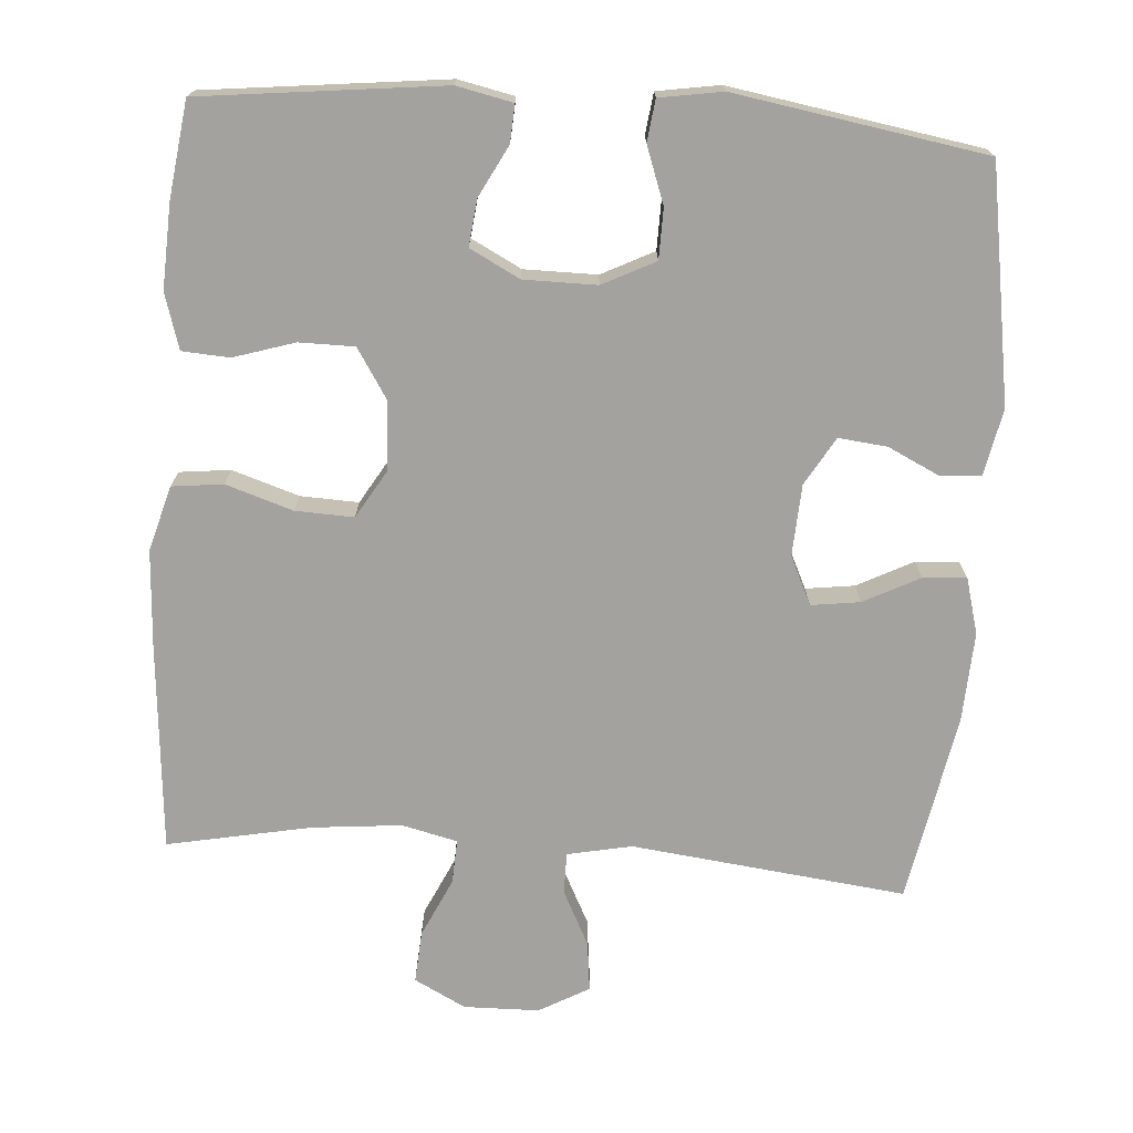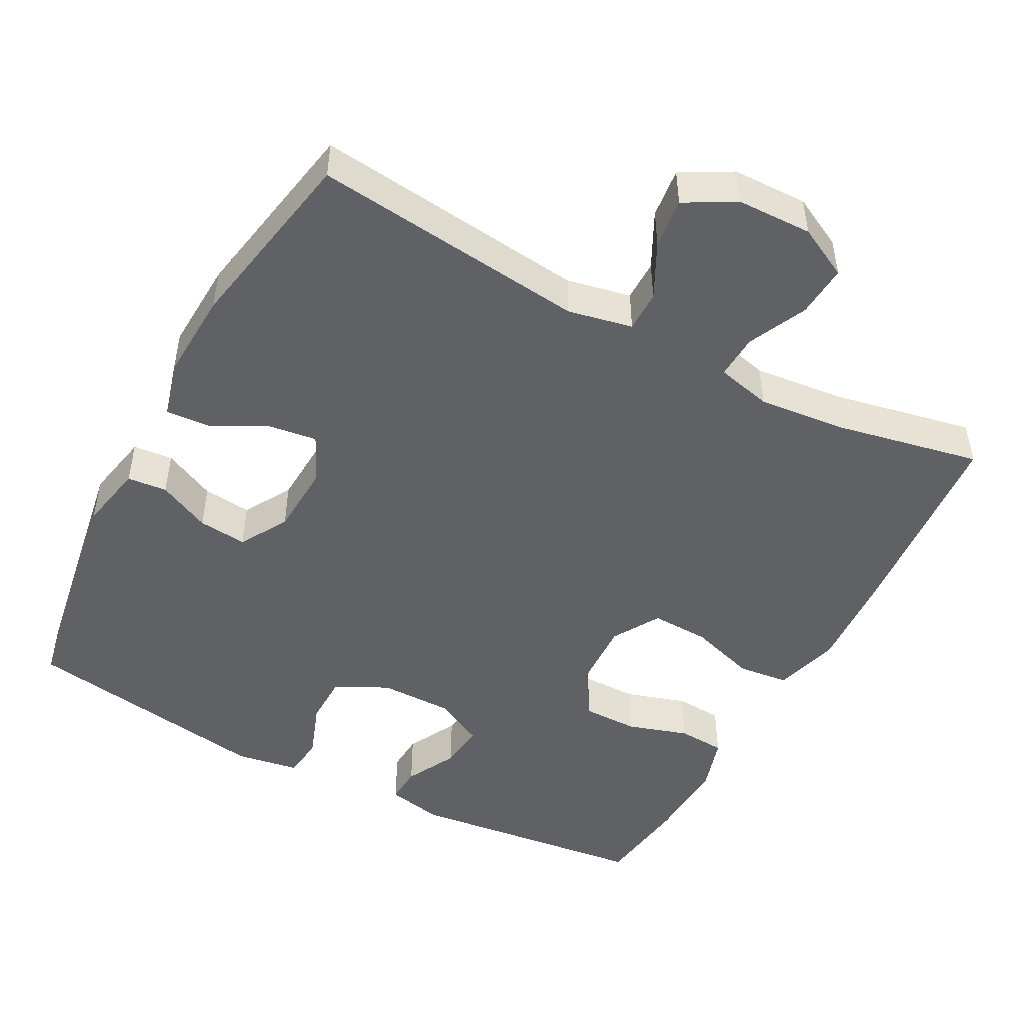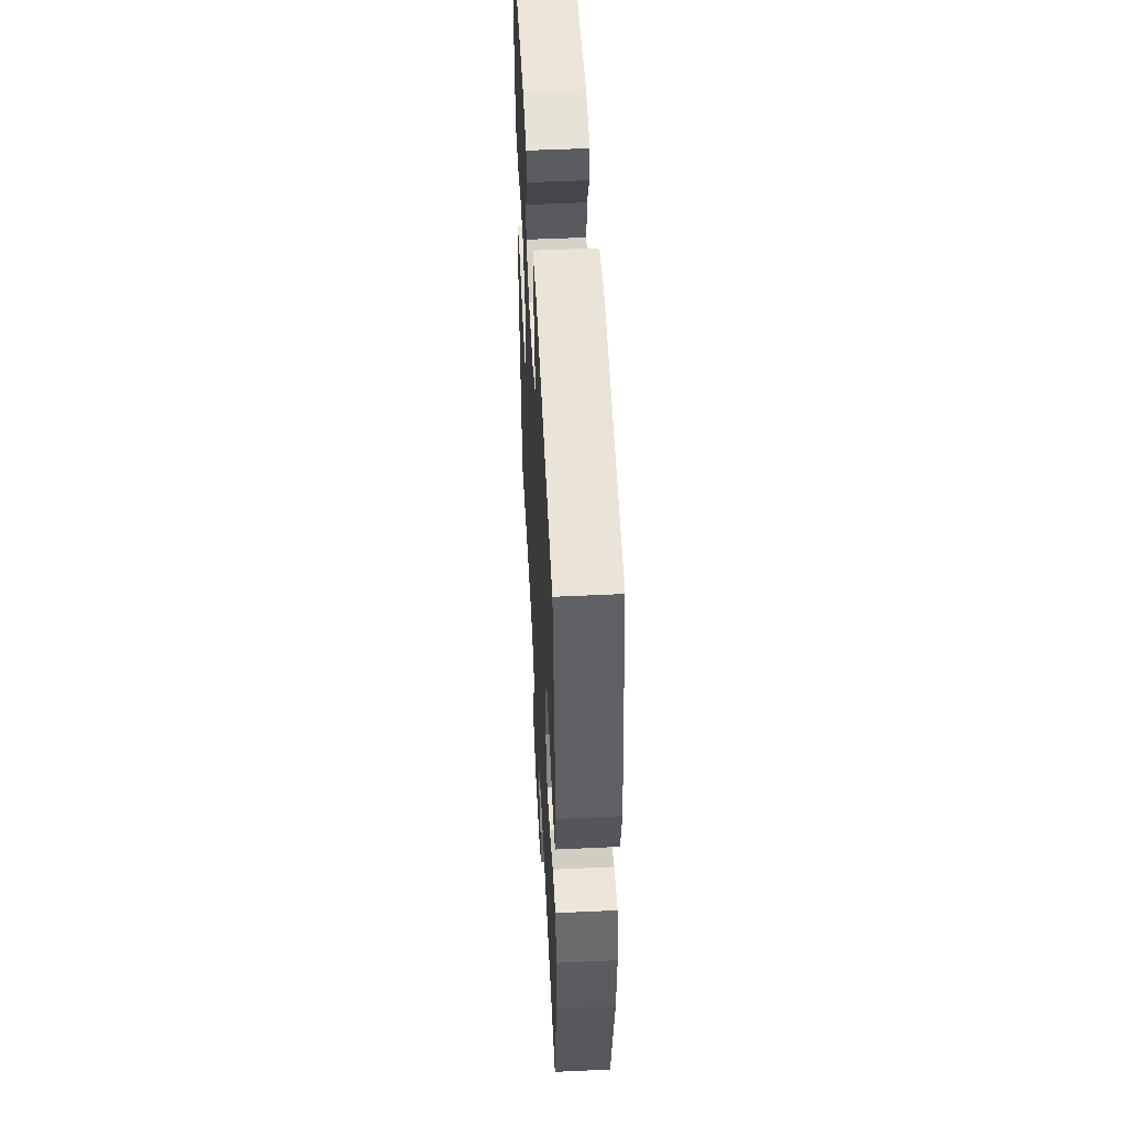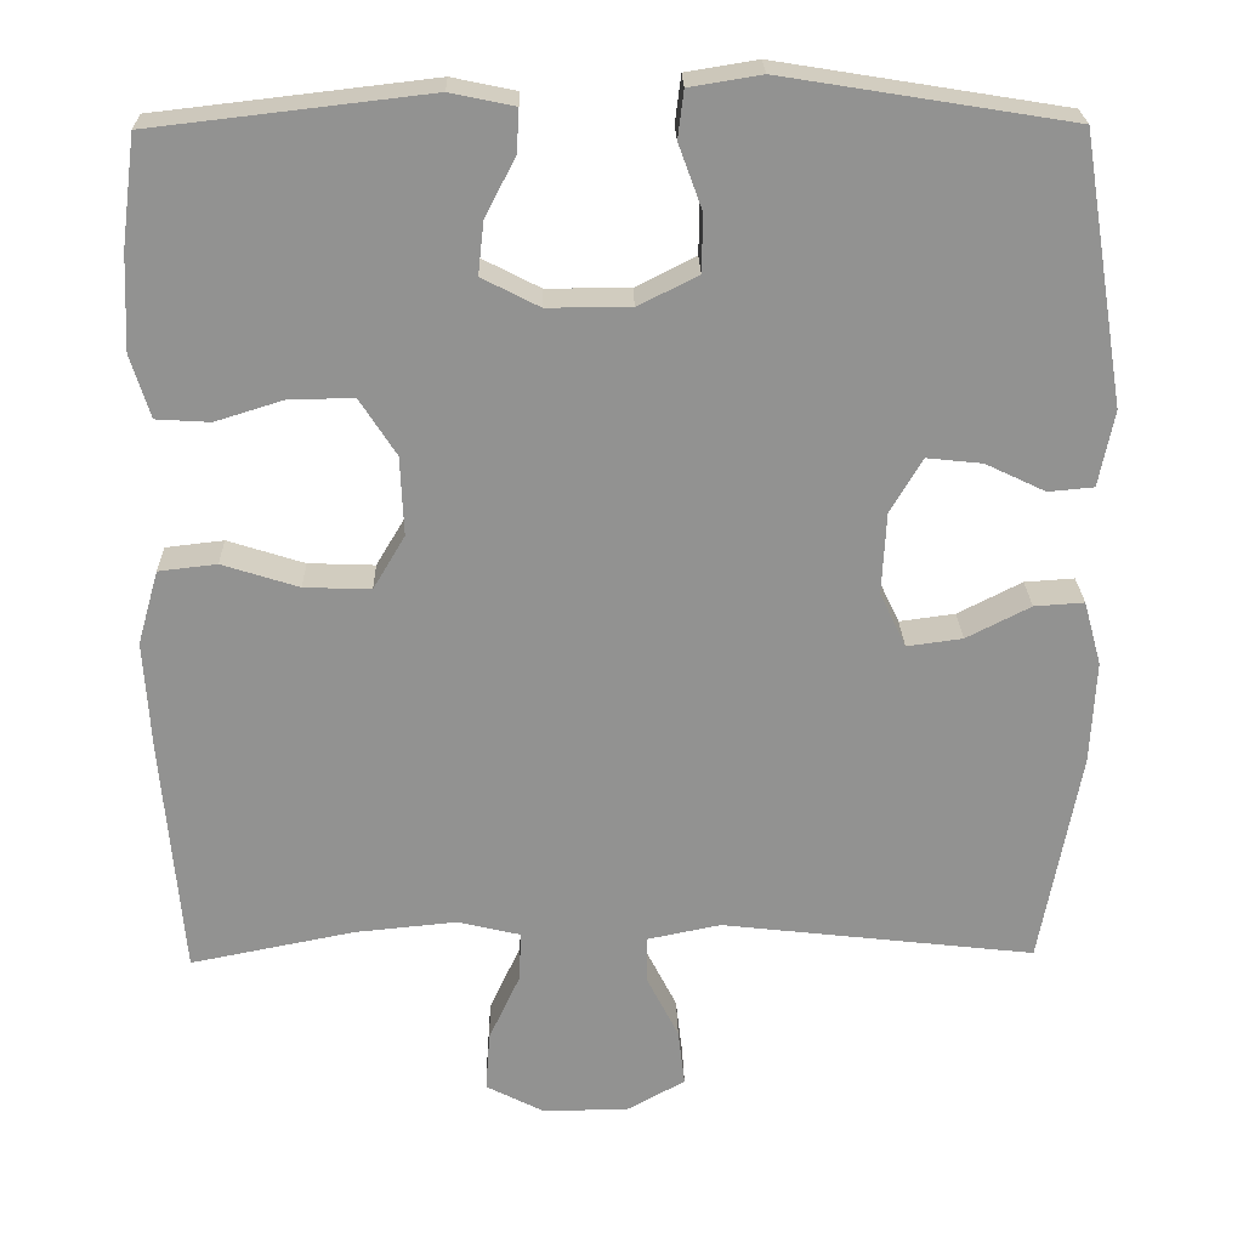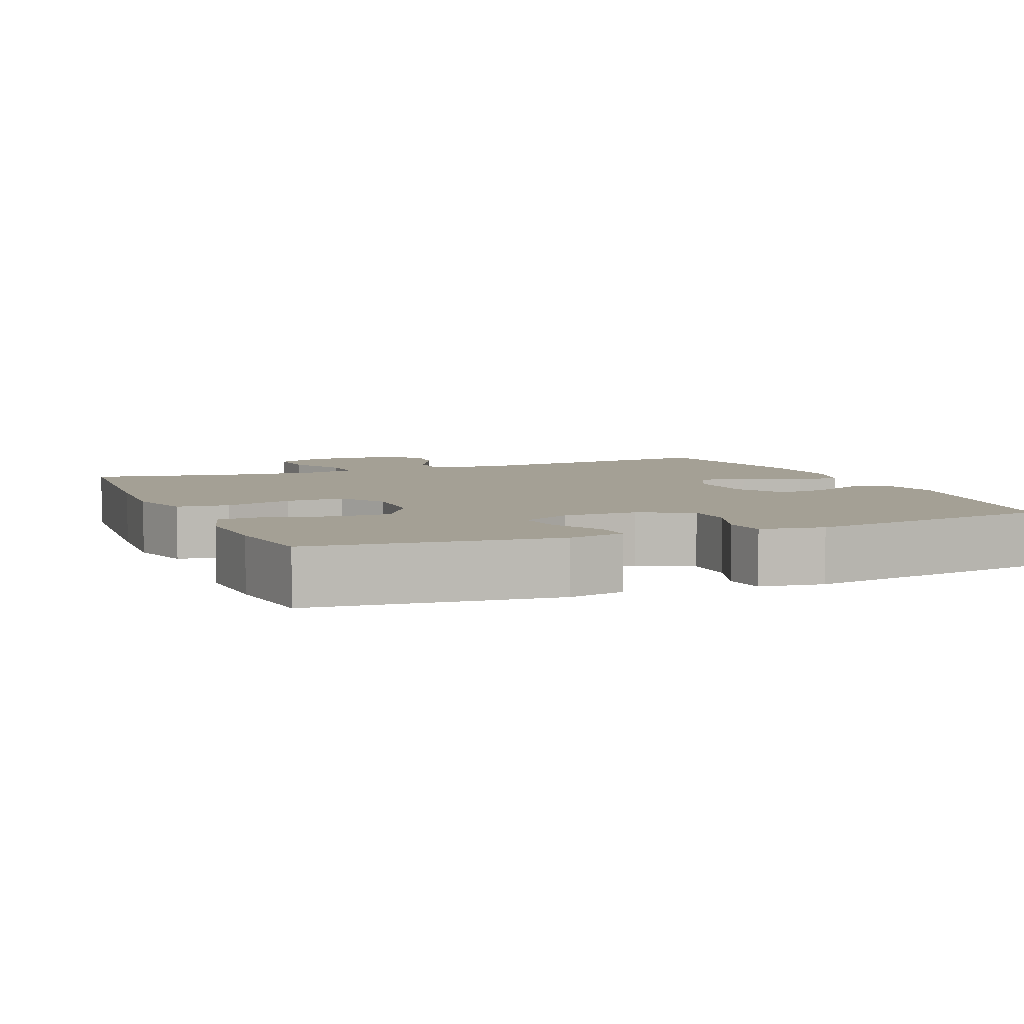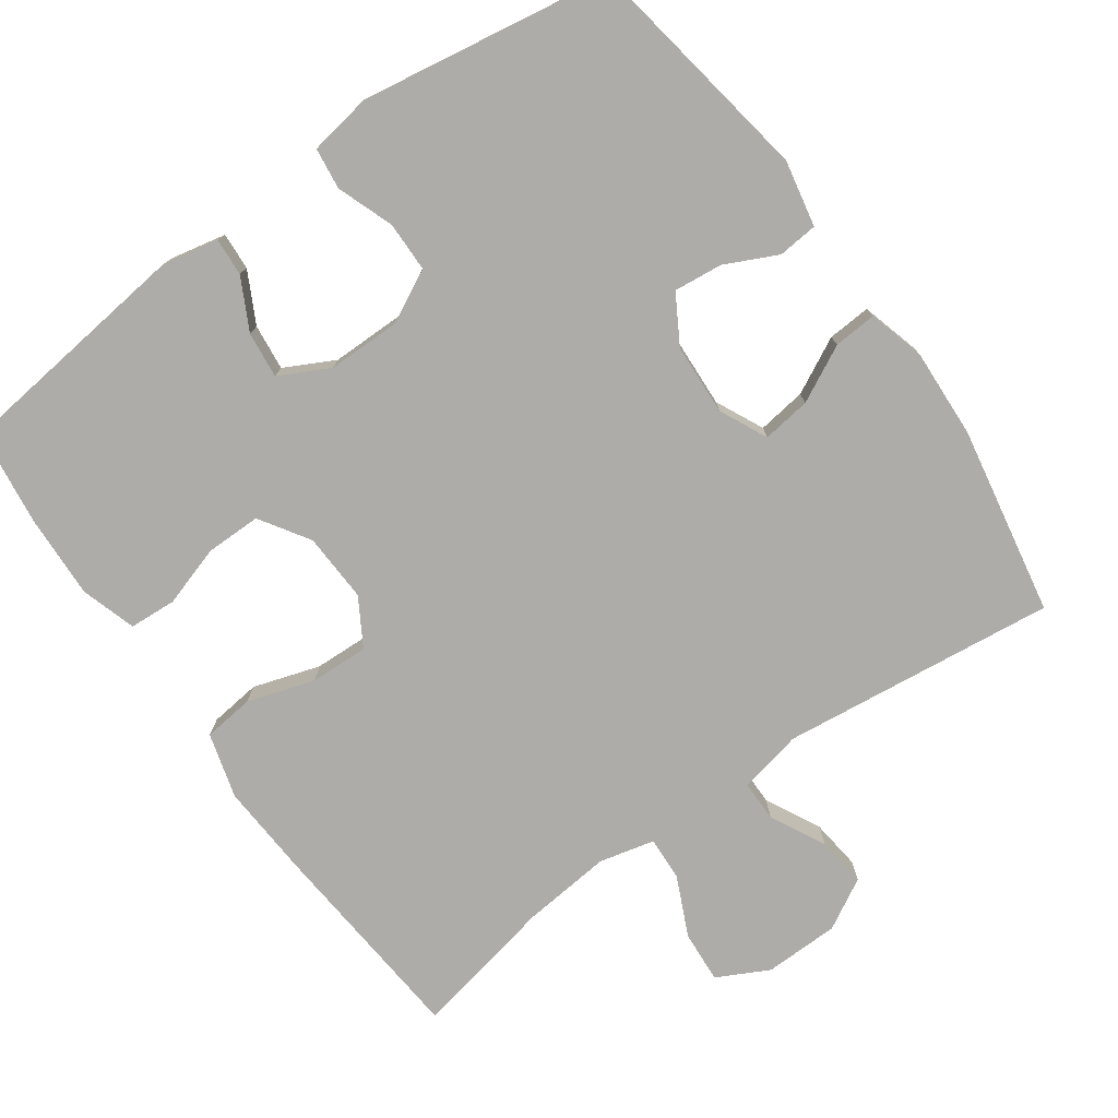
<metadata>
{"format":"obj","ext":"obj","renderer":"f3d","projection":"perspective","resolution":1024,"background":"white","views":[{"elev":-72.5,"azim":-4.2,"up":"+Y"},{"elev":-48.3,"azim":151.9,"up":"+Y"},{"elev":52.2,"azim":87.1,"up":"+Z"},{"elev":23.8,"azim":-1.3,"up":"+Z"},{"elev":5.8,"azim":-22.6,"up":"+Y"},{"elev":-76.8,"azim":35.5,"up":"+Y"}]}
</metadata>
<code>
v -0.5 0.07 0.5
v -0.173 0.07 0.538
v -0.097 0.07 0.522
v -0.1 0.07 0.471
v -0.136 0.07 0.402
v -0.143 0.07 0.339
v -0.075 0.07 0.304
v 0.024 0.07 0.304
v 0.095 0.07 0.34
v 0.096 0.07 0.408
v 0.068 0.07 0.485
v 0.075 0.07 0.541
v 0.16 0.07 0.555
v 0.5 0.07 0.5
v 0.552 0.07 0.183
v 0.534 0.07 0.093
v 0.48 0.07 0.088
v 0.409 0.07 0.122
v 0.343 0.07 0.129
v 0.305 0.07 0.064
v 0.3 0.07 -0.033
v 0.331 0.07 -0.098
v 0.397 0.07 -0.089
v 0.473 0.07 -0.05
v 0.532 0.07 -0.046
v 0.553 0.07 -0.122
v 0.547 0.07 -0.244
v 0.5 0.07 -0.5
v 0.127 0.07 -0.457
v 0.04 0.07 -0.475
v 0.04 0.07 -0.531
v 0.078 0.07 -0.606
v 0.086 0.07 -0.674
v 0.018 0.07 -0.712
v -0.084 0.07 -0.714
v -0.154 0.07 -0.678
v -0.149 0.07 -0.607
v -0.112 0.07 -0.527
v -0.109 0.07 -0.467
v -0.184 0.07 -0.449
v -0.305 0.07 -0.461
v -0.5 0.07 -0.5
v -0.524 0.07 -0.218
v -0.532 0.07 -0.086
v -0.507 0.07 0.002
v -0.438 0.07 0.01
v -0.347 0.07 -0.019
v -0.268 0.07 -0.022
v -0.23 0.07 0.042
v -0.234 0.07 0.136
v -0.277 0.07 0.203
v -0.352 0.07 0.203
v -0.435 0.07 0.177
v -0.499 0.07 0.181
v -0.522 0.07 0.256
v -0.517 0.07 0.37
v -0.5 0 0.5
v -0.173 0 0.538
v -0.097 0 0.522
v -0.1 0 0.471
v -0.136 0 0.402
v -0.143 0 0.339
v -0.075 0 0.304
v 0.024 0 0.304
v 0.095 0 0.34
v 0.096 0 0.408
v 0.068 0 0.485
v 0.075 0 0.541
v 0.16 0 0.555
v 0.5 0 0.5
v 0.552 0 0.183
v 0.534 0 0.093
v 0.48 0 0.088
v 0.409 0 0.122
v 0.343 0 0.129
v 0.305 0 0.064
v 0.3 0 -0.033
v 0.331 0 -0.098
v 0.397 0 -0.089
v 0.473 0 -0.05
v 0.532 0 -0.046
v 0.553 0 -0.122
v 0.547 0 -0.244
v 0.5 0 -0.5
v 0.127 0 -0.457
v 0.04 0 -0.475
v 0.04 0 -0.531
v 0.078 0 -0.606
v 0.086 0 -0.674
v 0.018 0 -0.712
v -0.084 0 -0.714
v -0.154 0 -0.678
v -0.149 0 -0.607
v -0.112 0 -0.527
v -0.109 0 -0.467
v -0.184 0 -0.449
v -0.305 0 -0.461
v -0.5 0 -0.5
v -0.524 0 -0.218
v -0.532 0 -0.086
v -0.507 0 0.002
v -0.438 0 0.01
v -0.347 0 -0.019
v -0.268 0 -0.022
v -0.23 0 0.042
v -0.234 0 0.136
v -0.277 0 0.203
v -0.352 0 0.203
v -0.435 0 0.177
v -0.499 0 0.181
v -0.522 0 0.256
v -0.517 0 0.37
f 52 53 54 55
f 51 52 55 56
f 44 45 46 47
f 44 47 48
f 41 42 43 44
f 40 41 44 48
f 39 40 48 49
f 35 36 37 38
f 35 38 39
f 34 35 39
f 31 32 33 34
f 30 31 34 39
f 29 30 39 49
f 23 24 25 26
f 22 23 26 27
f 15 16 17 18
f 15 18 19
f 14 15 19
f 13 14 19 20
f 10 11 12 13
f 9 10 13 20
f 2 3 4 5
f 2 5 6
f 51 56 1 2
f 50 51 2 6
f 49 50 6 7
f 29 49 7 8
f 22 27 28 29
f 21 22 29 8
f 8 9 20 21
f 111 110 109 108
f 112 111 108 107
f 103 102 101 100
f 104 103 100
f 100 99 98 97
f 104 100 97 96
f 105 104 96 95
f 94 93 92 91
f 95 94 91
f 95 91 90
f 90 89 88 87
f 95 90 87 86
f 105 95 86 85
f 82 81 80 79
f 83 82 79 78
f 74 73 72 71
f 75 74 71
f 75 71 70
f 76 75 70 69
f 69 68 67 66
f 76 69 66 65
f 61 60 59 58
f 62 61 58
f 58 57 112 107
f 62 58 107 106
f 63 62 106 105
f 64 63 105 85
f 85 84 83 78
f 64 85 78 77
f 77 76 65 64
f 1 57 58 2
f 2 58 59 3
f 3 59 60 4
f 4 60 61 5
f 5 61 62 6
f 6 62 63 7
f 7 63 64 8
f 8 64 65 9
f 9 65 66 10
f 10 66 67 11
f 11 67 68 12
f 12 68 69 13
f 13 69 70 14
f 14 70 71 15
f 15 71 72 16
f 16 72 73 17
f 17 73 74 18
f 18 74 75 19
f 19 75 76 20
f 20 76 77 21
f 21 77 78 22
f 22 78 79 23
f 23 79 80 24
f 24 80 81 25
f 25 81 82 26
f 26 82 83 27
f 27 83 84 28
f 28 84 85 29
f 29 85 86 30
f 30 86 87 31
f 31 87 88 32
f 32 88 89 33
f 33 89 90 34
f 34 90 91 35
f 35 91 92 36
f 36 92 93 37
f 37 93 94 38
f 38 94 95 39
f 39 95 96 40
f 40 96 97 41
f 41 97 98 42
f 42 98 99 43
f 43 99 100 44
f 44 100 101 45
f 45 101 102 46
f 46 102 103 47
f 47 103 104 48
f 48 104 105 49
f 49 105 106 50
f 50 106 107 51
f 51 107 108 52
f 52 108 109 53
f 53 109 110 54
f 54 110 111 55
f 55 111 112 56
f 56 112 57 1

</code>
